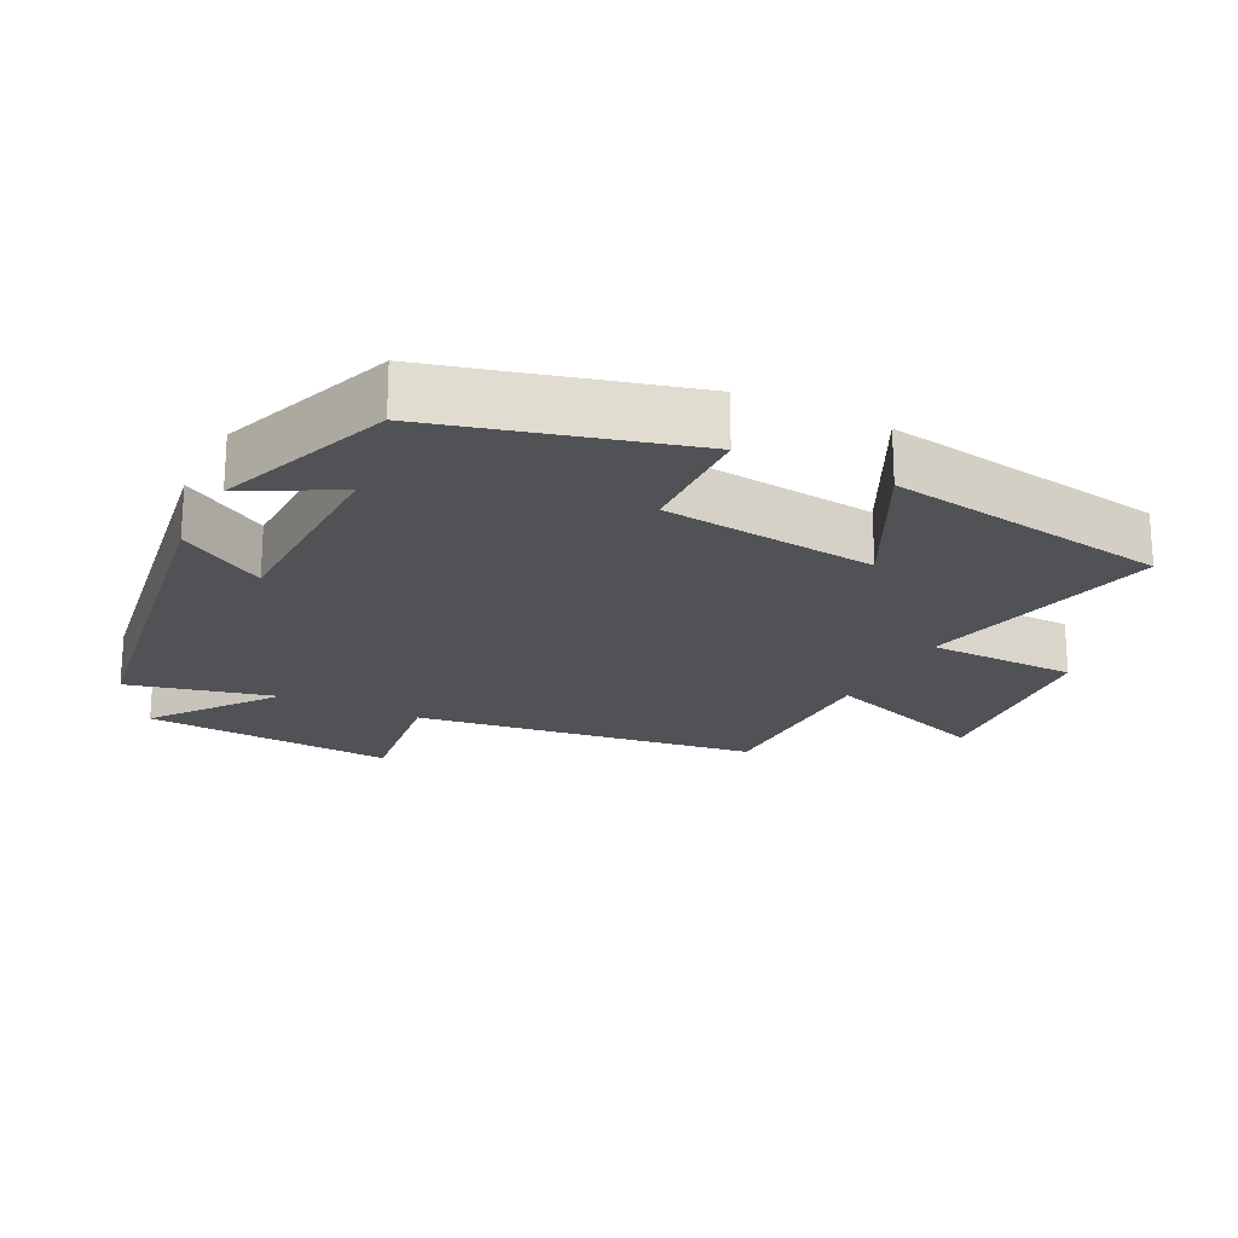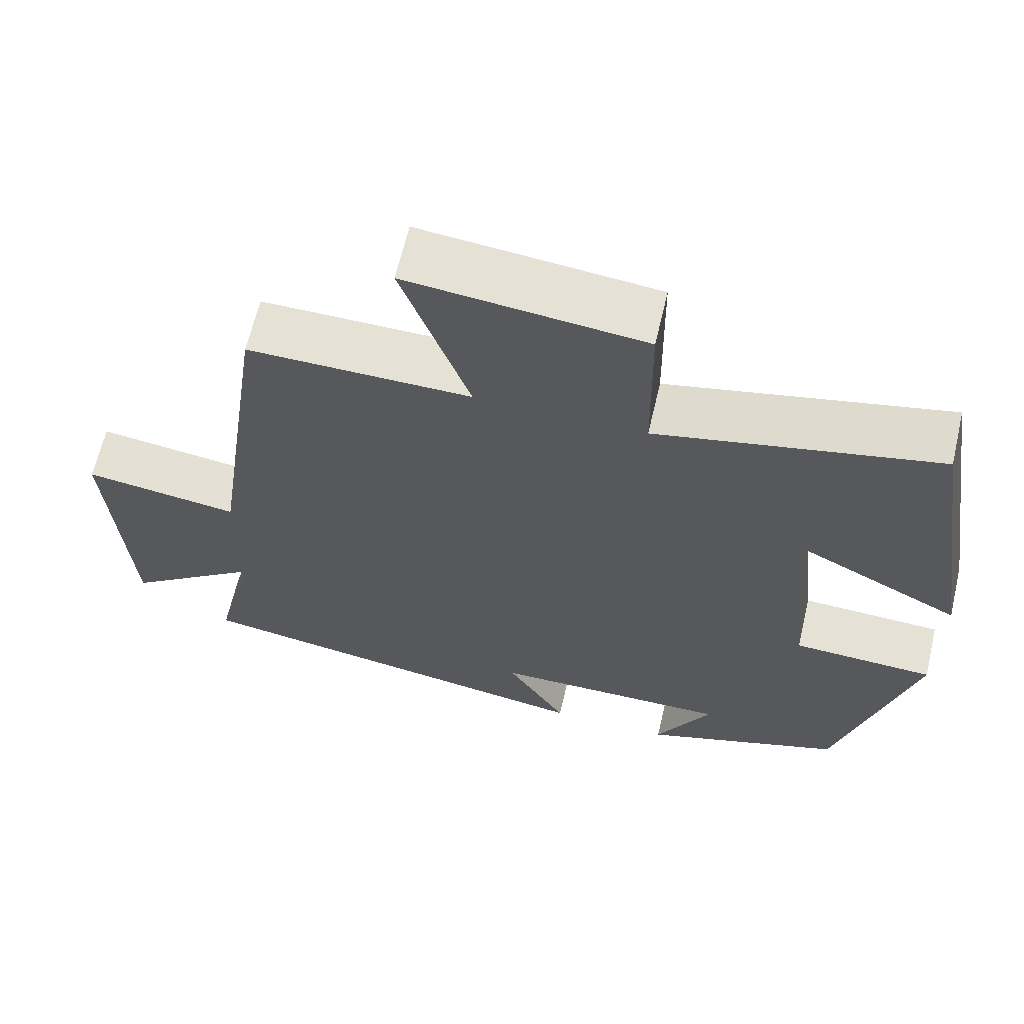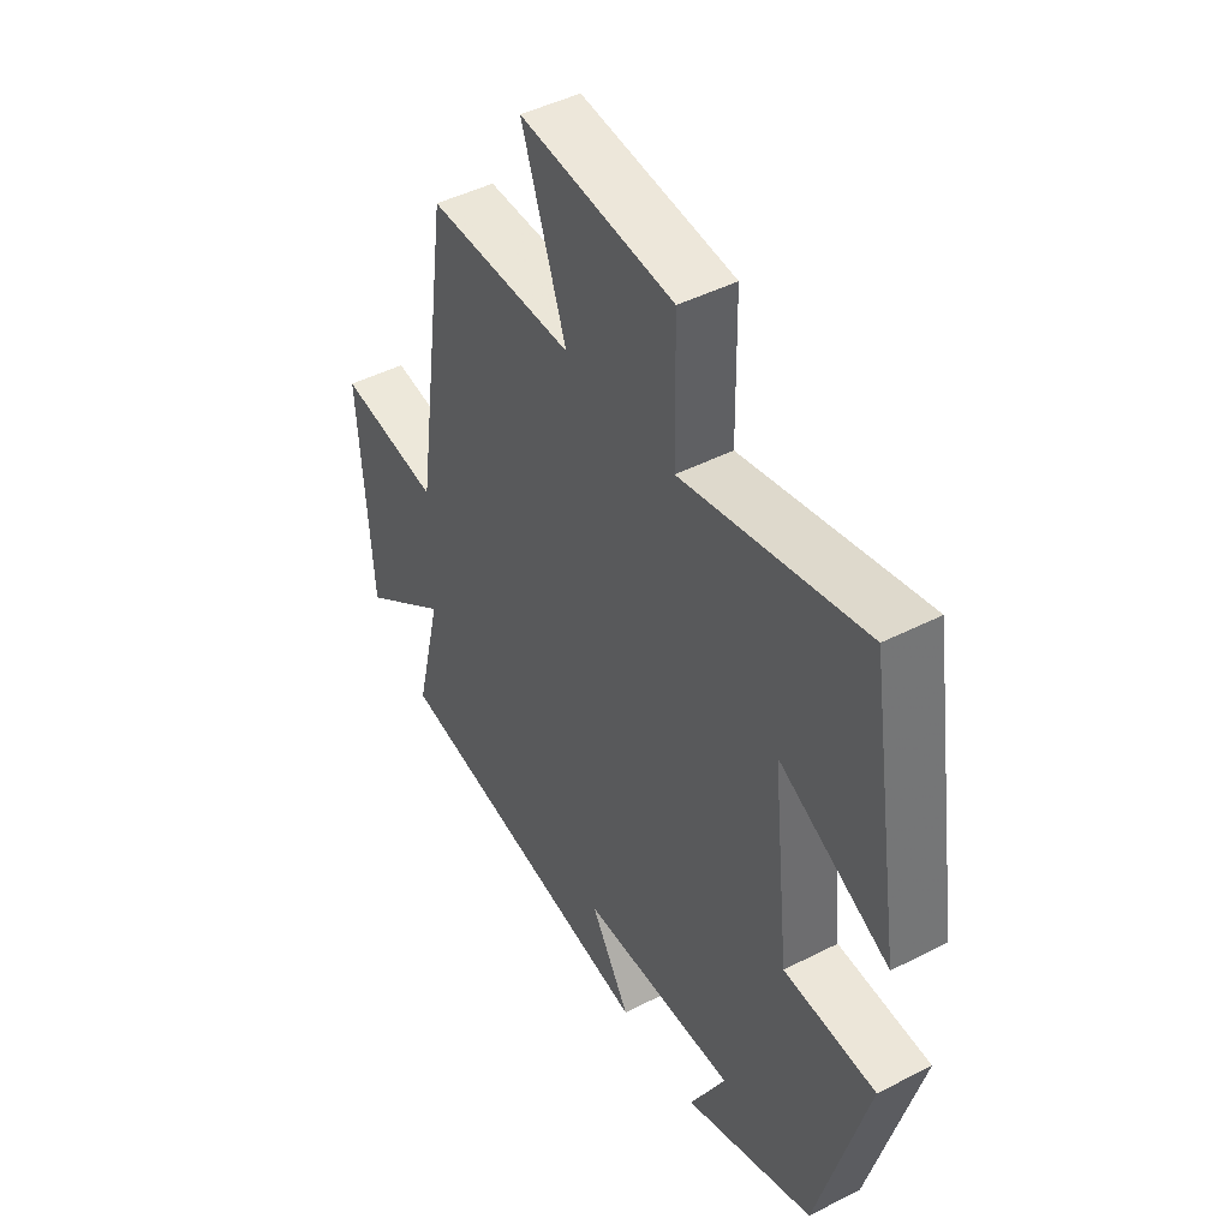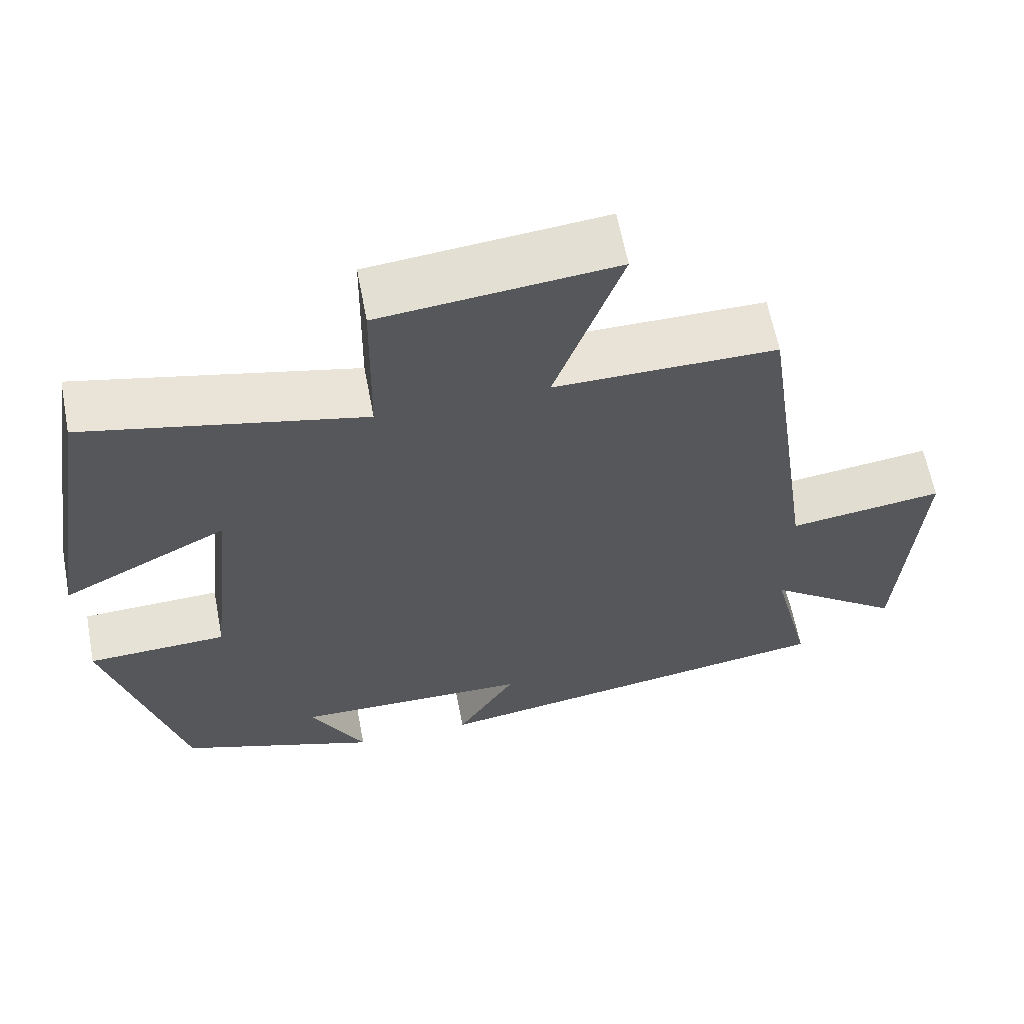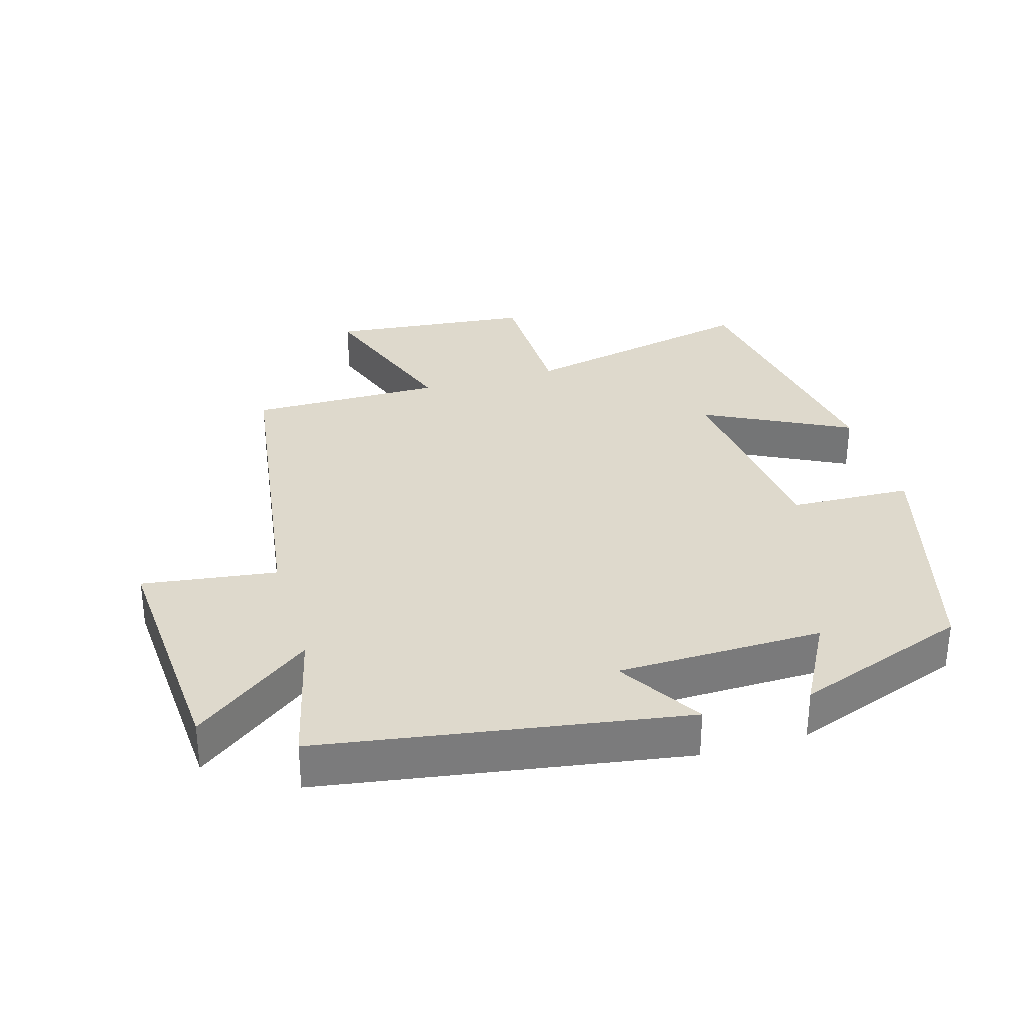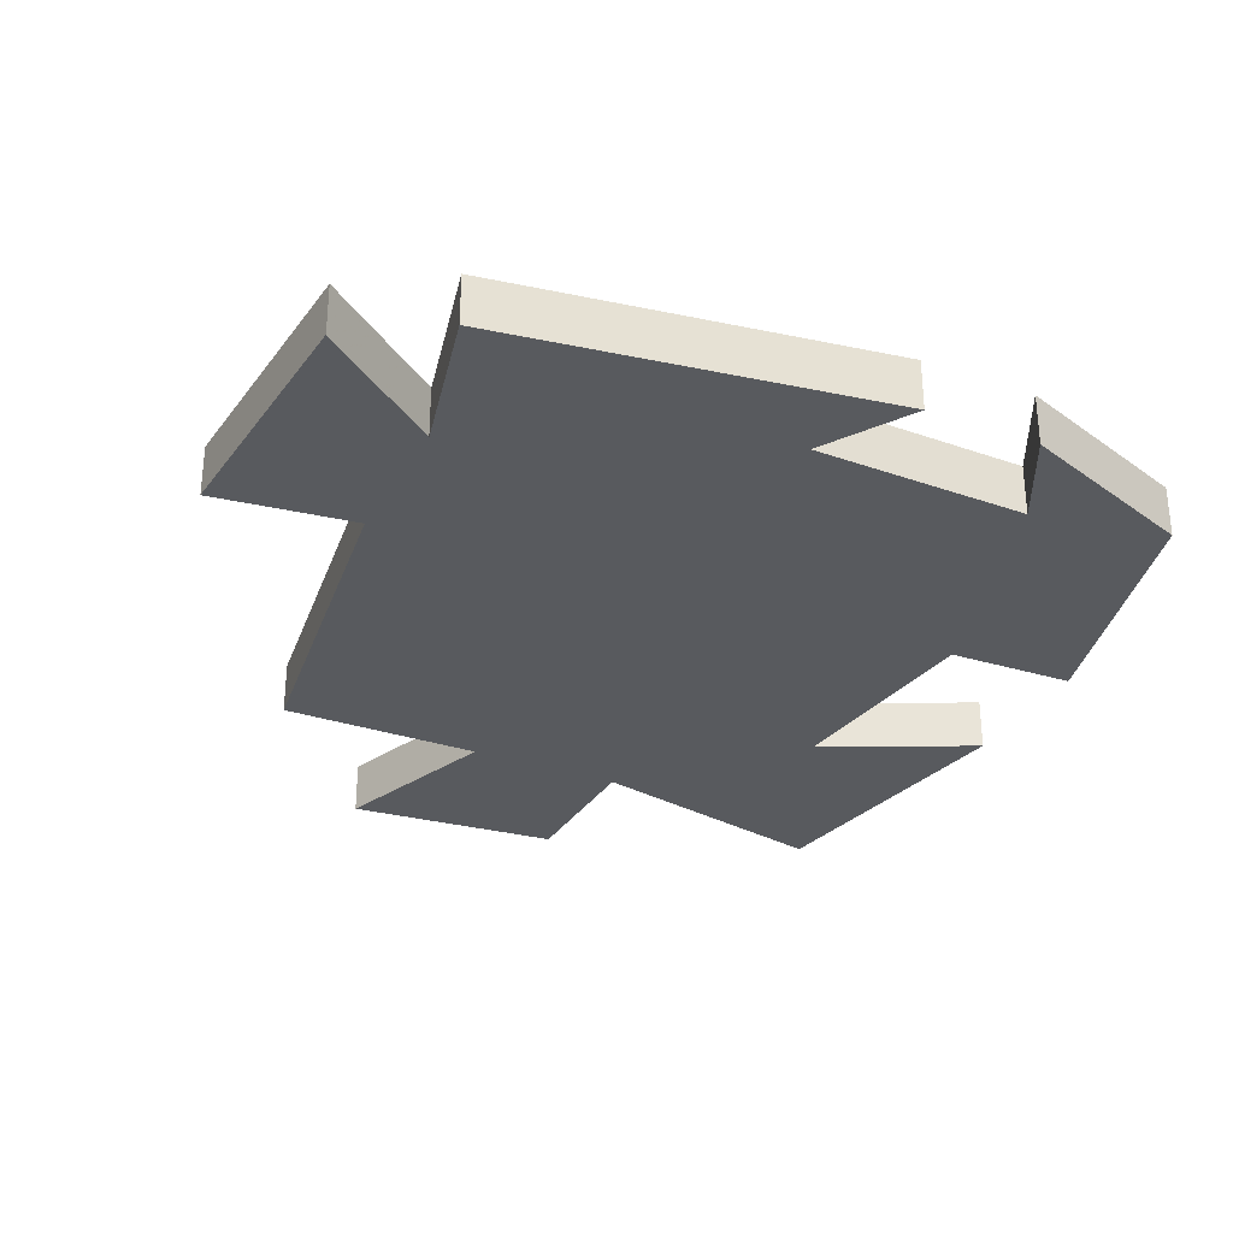
<metadata>
{"format":"obj","ext":"obj","renderer":"f3d","projection":"perspective","resolution":1024,"background":"white","views":[{"elev":-20.8,"azim":-116.8,"up":"+Y"},{"elev":64.5,"azim":-166.8,"up":"+Z"},{"elev":45.8,"azim":-120.4,"up":"+Z"},{"elev":62.3,"azim":-10.8,"up":"+Z"},{"elev":31.9,"azim":163.7,"up":"+Y"},{"elev":-30.5,"azim":154.0,"up":"+Y"}]}
</metadata>
<code>
v 0.552 0.07 -0.415
v 0.014 0.07 -0.5
v 0.091 0.07 -0.374
v -0.215 0.07 -0.368
v -0.144 0.07 -0.5
v -0.402 0.07 -0.406
v -0.5 0.07 -0.043
v -0.319 0.07 -0.036
v -0.285 0.07 0.276
v -0.5 0.07 0.167
v -0.435 0.07 0.58
v -0.077 0.07 0.5
v -0.074 0.07 0.717
v 0.228 0.07 0.747
v 0.141 0.07 0.5
v 0.428 0.07 0.501
v 0.5 0.07 0.004
v 0.7 0.07 0.031
v 0.676 0.07 -0.335
v 0.5 0.07 -0.202
v 0.552 0 -0.415
v 0.014 0 -0.5
v 0.091 0 -0.374
v -0.215 0 -0.368
v -0.144 0 -0.5
v -0.402 0 -0.406
v -0.5 0 -0.043
v -0.319 0 -0.036
v -0.285 0 0.276
v -0.5 0 0.167
v -0.435 0 0.58
v -0.077 0 0.5
v -0.074 0 0.717
v 0.228 0 0.747
v 0.141 0 0.5
v 0.428 0 0.501
v 0.5 0 0.004
v 0.7 0 0.031
v 0.676 0 -0.335
v 0.5 0 -0.202
f 17 18 19 20
f 15 16 17 20
f 15 20 1
f 12 13 14 15
f 12 15 1
f 9 10 11 12
f 8 9 12 1
f 4 5 6 7
f 3 4 7 8
f 1 2 3
f 1 3 8
f 40 39 38 37
f 40 37 36 35
f 21 40 35
f 35 34 33 32
f 21 35 32
f 32 31 30 29
f 21 32 29 28
f 27 26 25 24
f 28 27 24 23
f 23 22 21
f 28 23 21
f 1 21 22 2
f 2 22 23 3
f 3 23 24 4
f 4 24 25 5
f 5 25 26 6
f 6 26 27 7
f 7 27 28 8
f 8 28 29 9
f 9 29 30 10
f 10 30 31 11
f 11 31 32 12
f 12 32 33 13
f 13 33 34 14
f 14 34 35 15
f 15 35 36 16
f 16 36 37 17
f 17 37 38 18
f 18 38 39 19
f 19 39 40 20
f 20 40 21 1

</code>
